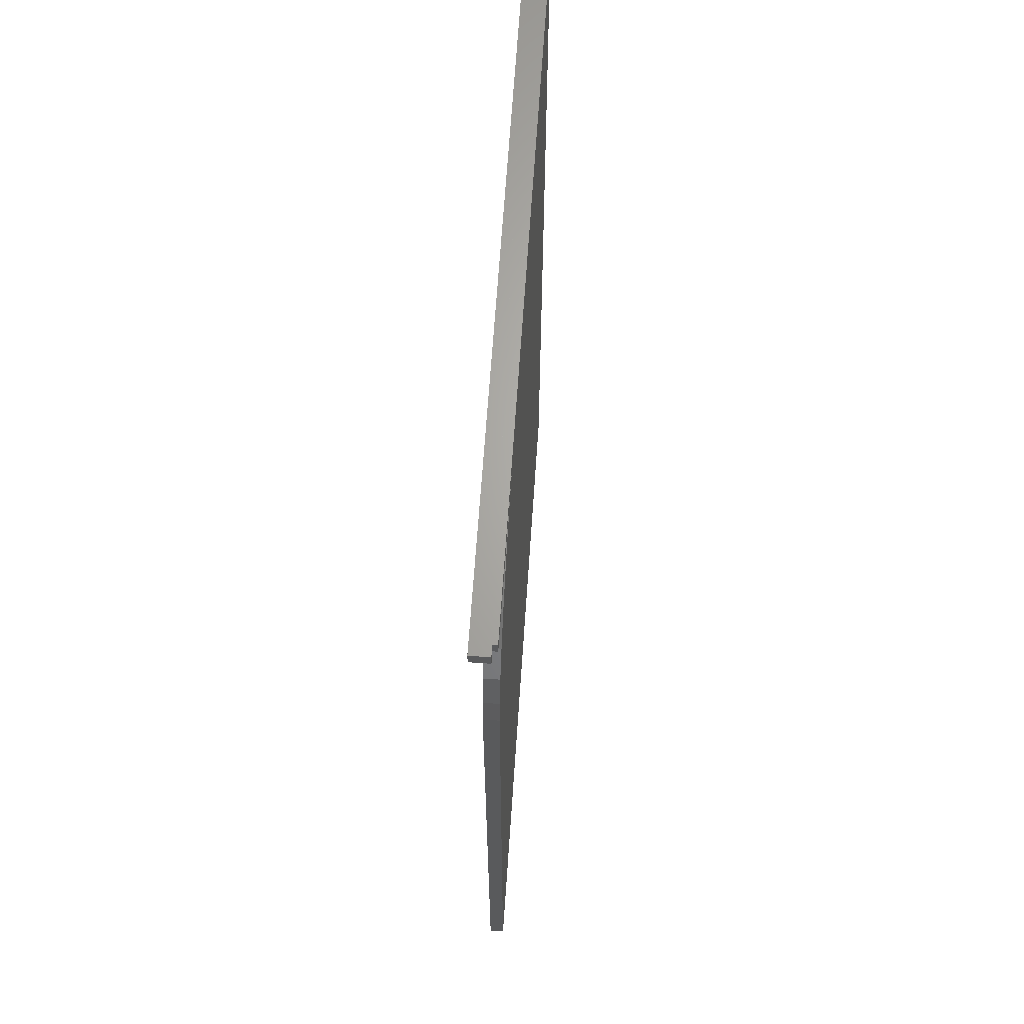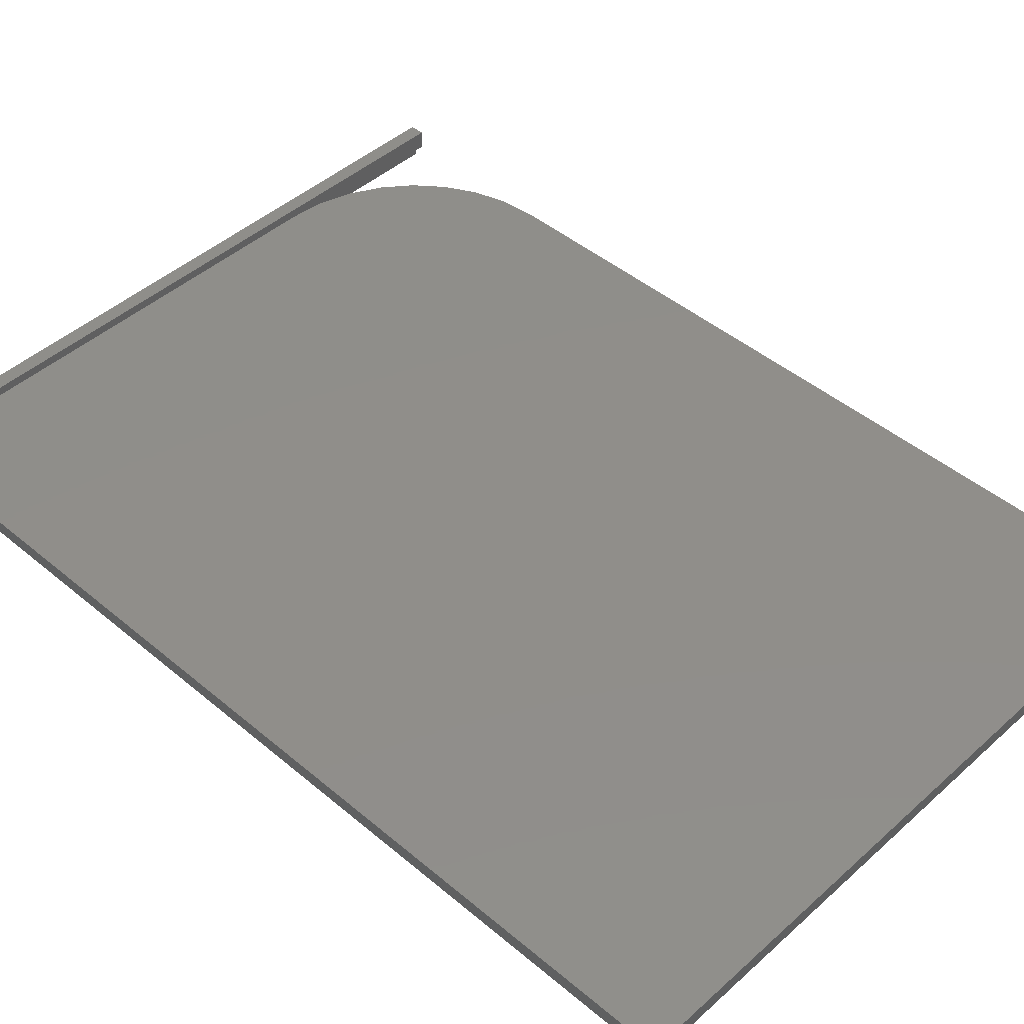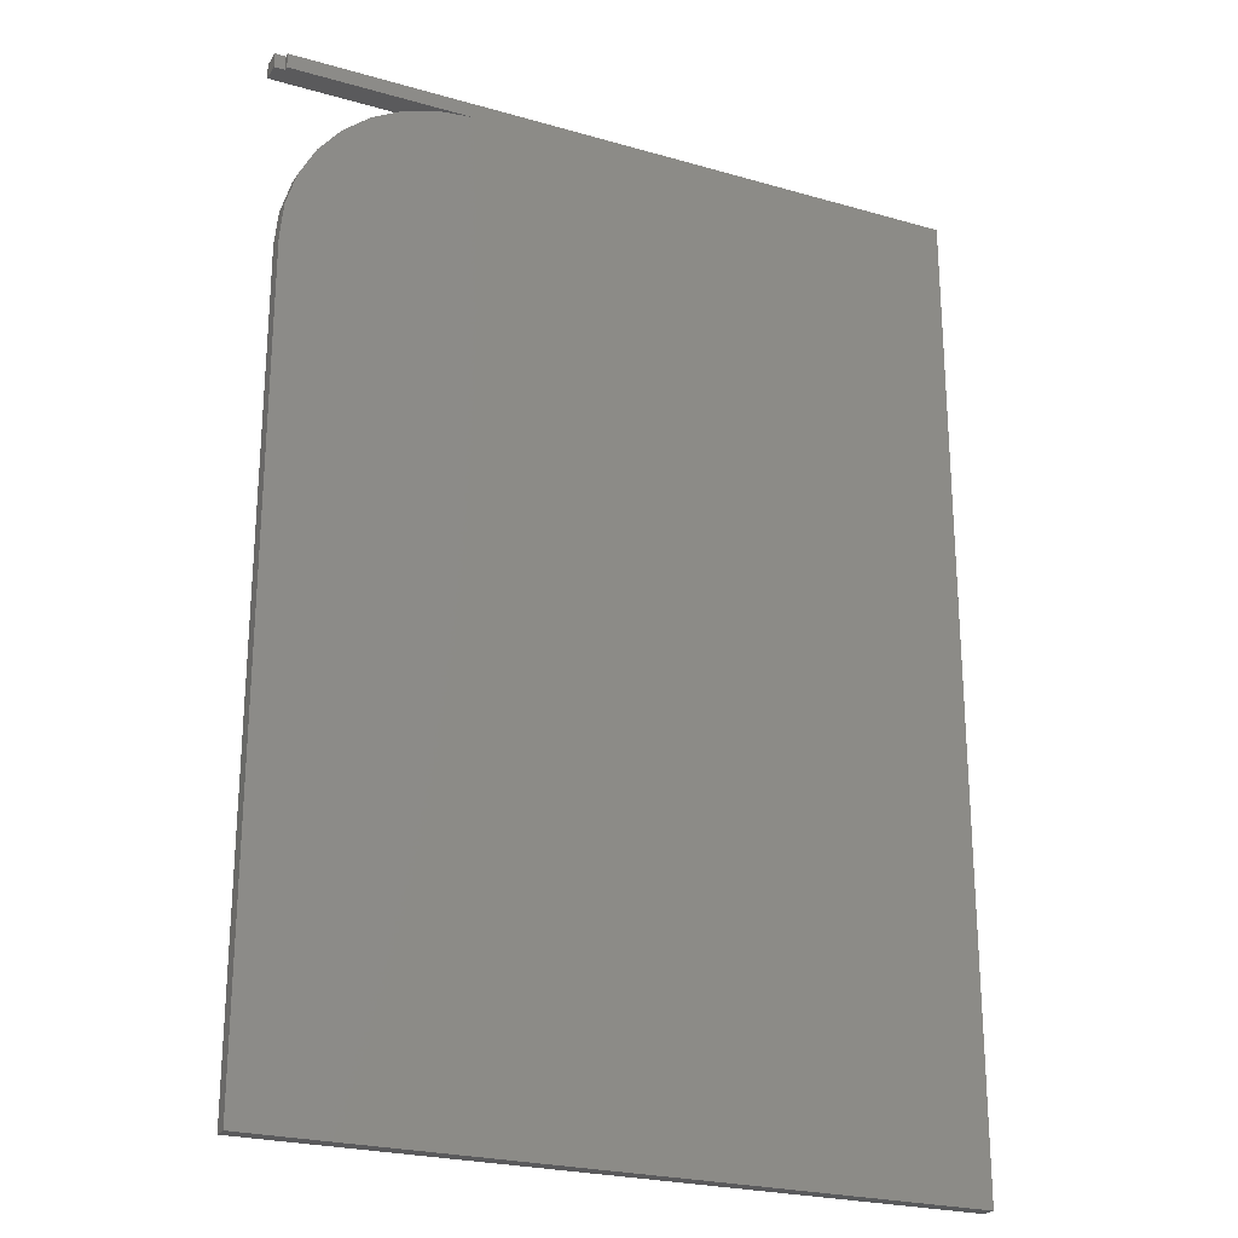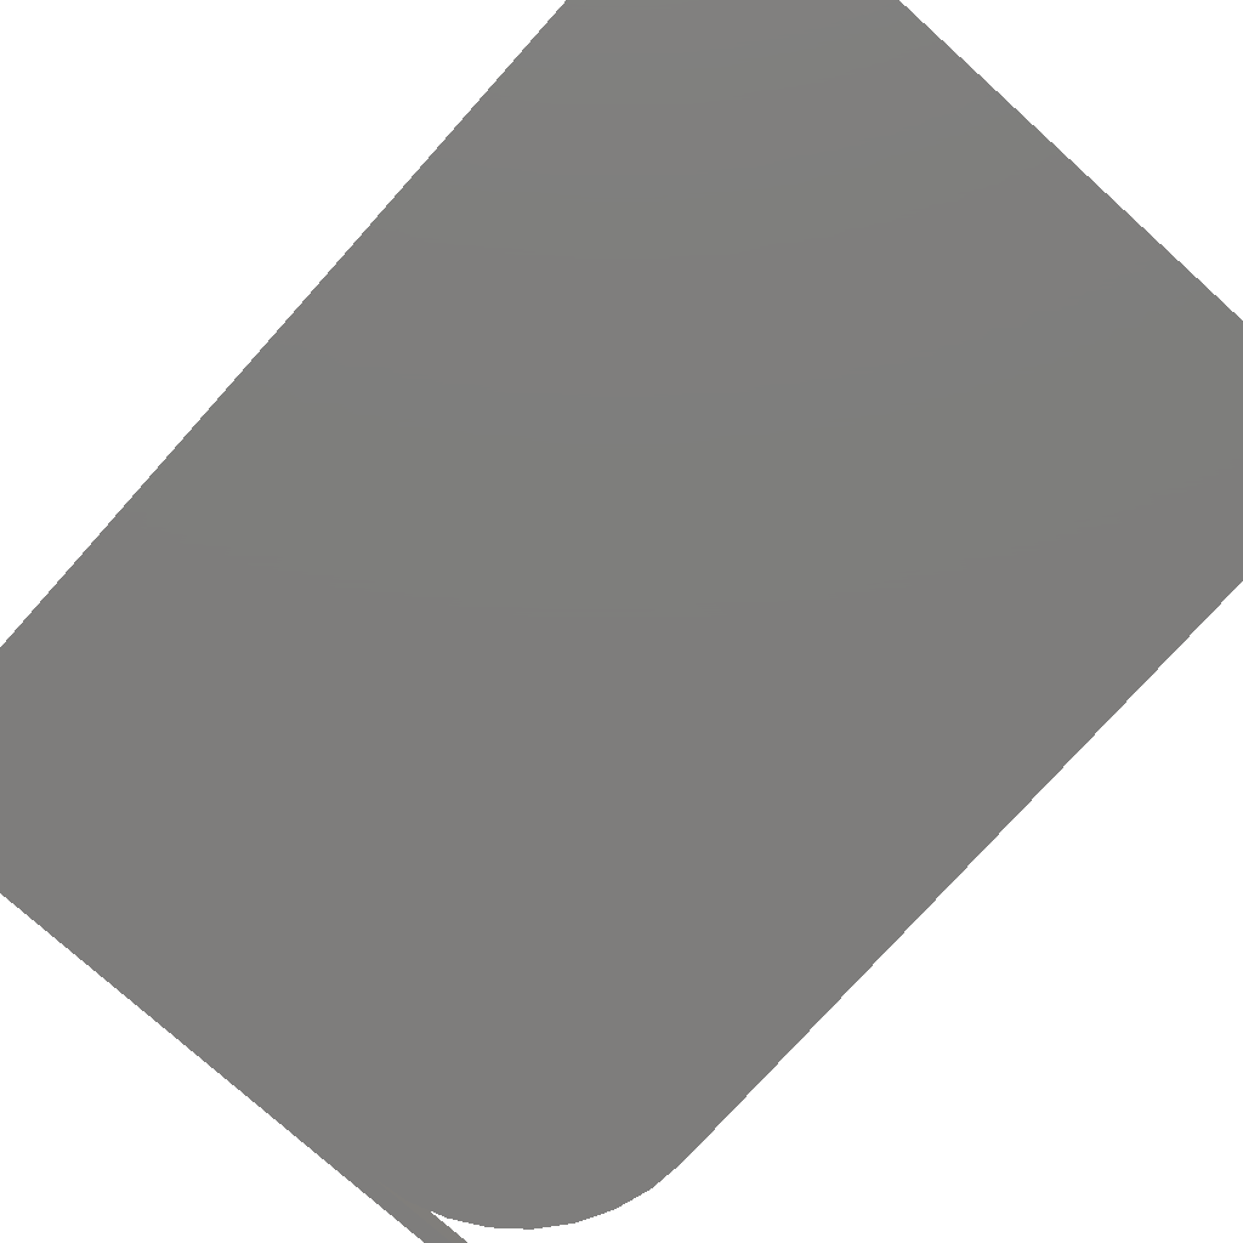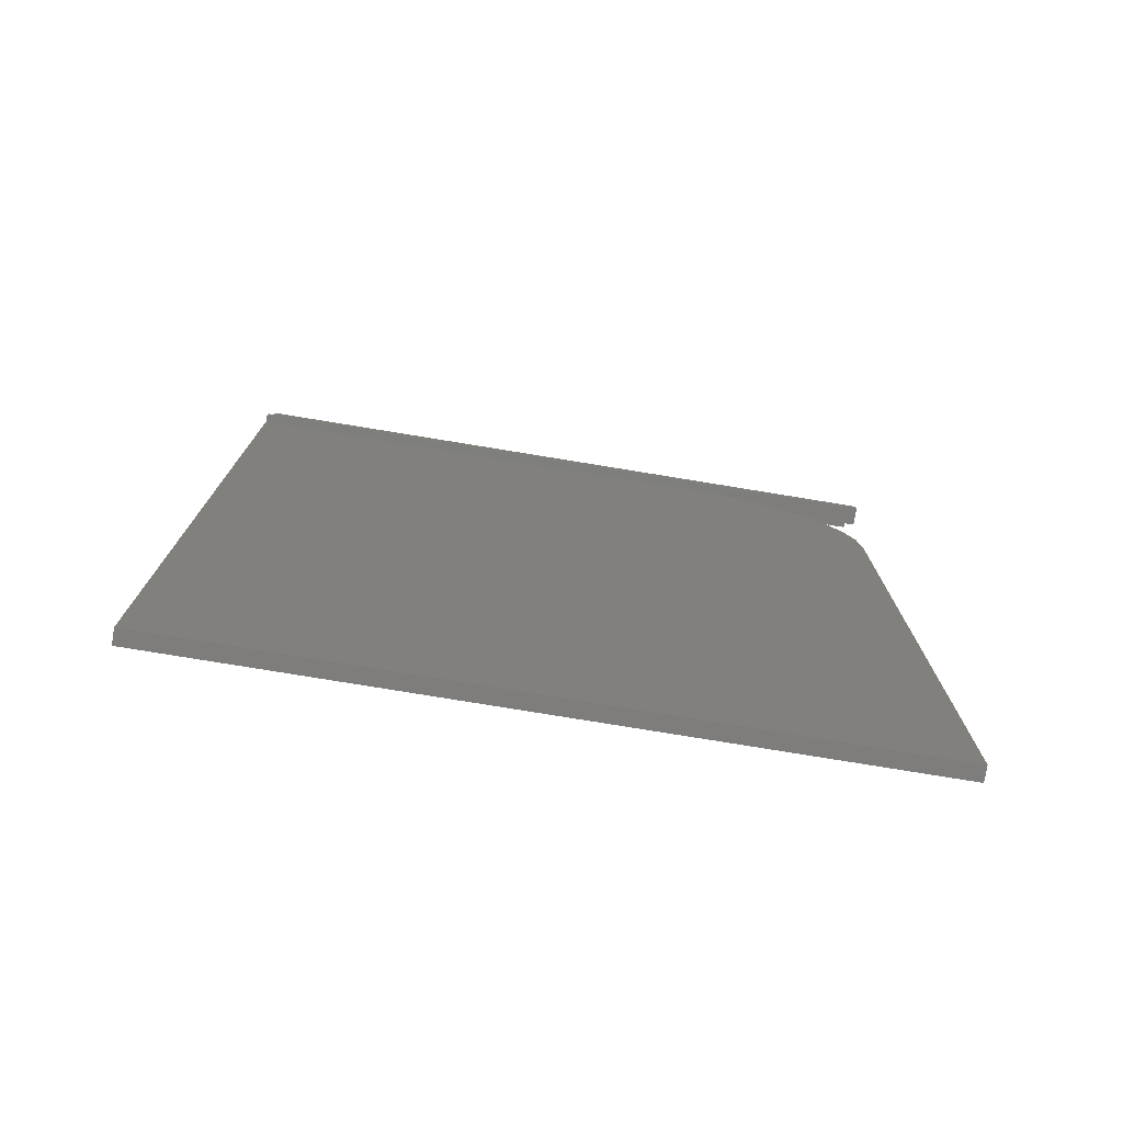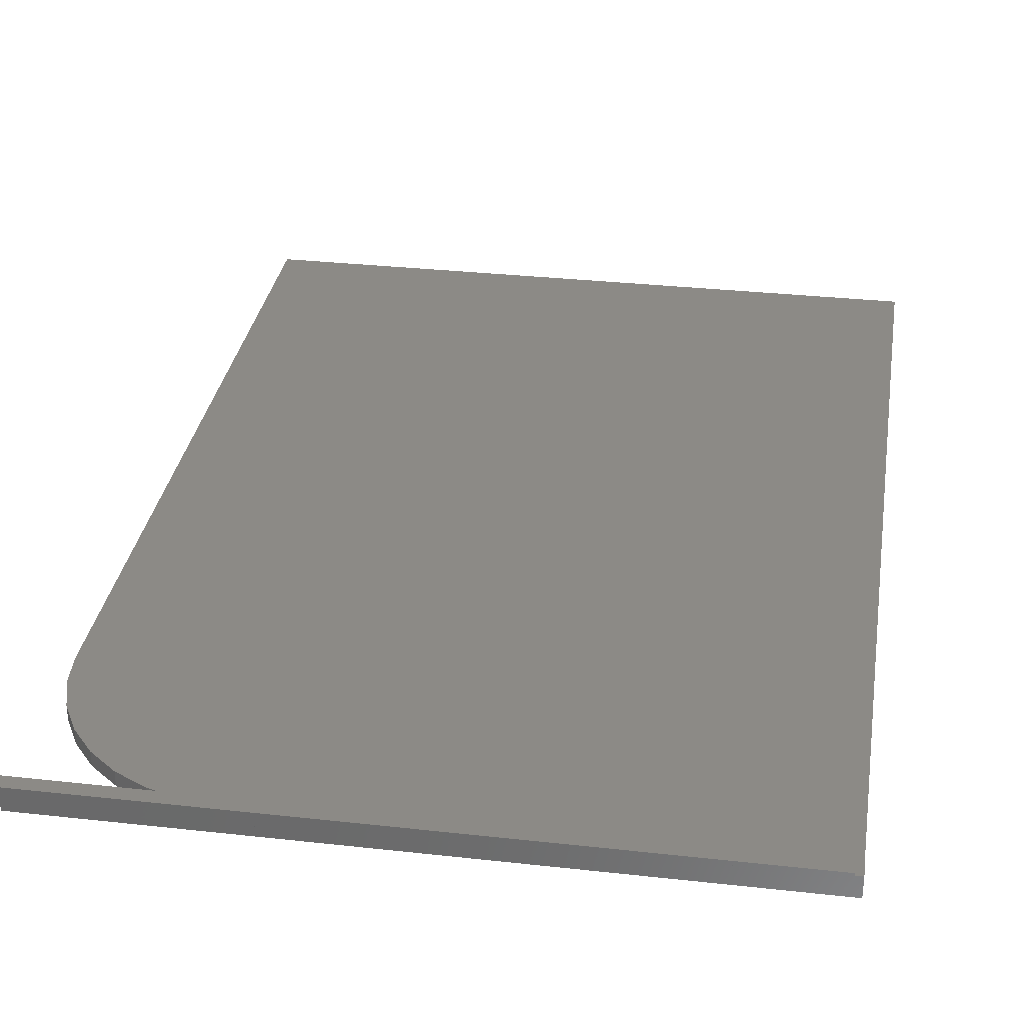
<metadata>
{"format":"stl","ext":"stl","renderer":"f3d","projection":"perspective","resolution":1024,"background":"white","views":[{"elev":65.8,"azim":93.9,"up":"+Y"},{"elev":45.3,"azim":-45.9,"up":"+Z"},{"elev":-24.3,"azim":154.7,"up":"+Y"},{"elev":-77.4,"azim":-41.9,"up":"+Z"},{"elev":-77.3,"azim":-9.3,"up":"+Y"},{"elev":31.9,"azim":-171.1,"up":"+Z"}]}
</metadata>
<code>
# stl→obj: 38 verts, 72 faces
v -0.1875 -0.125 0.007812
v -0.1875 -0.125 0
v 0.1706 -0.125 0.007812
v 0.1706 -0.125 0
v -0.1875 0.3906 0
v 0.1719 0.3906 0
v 0.1719 0.3828 0
v 0.07689 0.3828 0
v 0.09518 0.381 0
v 0.1128 0.3757 0
v 0.129 0.367 0
v 0.1432 0.3554 0
v 0.1548 0.3411 0
v 0.1635 0.3249 0
v 0.1688 0.3074 0
v 0.1706 0.2891 0
v 0.07689 0.3828 0.007812
v -0.1837 0.3828 0.01135
v -0.1875 0.3828 0.007812
v -0.1875 0.3828 0.01135
v 0.1719 0.3828 0.002467
v 0.1775 0.3828 0.002467
v 0.1775 0.3828 0.0125
v -0.1837 0.3828 0.0125
v 0.1775 0.3906 0.0125
v -0.1837 0.3906 0.01135
v -0.1837 0.3906 0.0125
v 0.1775 0.3906 0.002467
v -0.1875 0.3906 0.01135
v 0.1719 0.3906 0.002467
v 0.09518 0.381 0.007812
v 0.1128 0.3757 0.007812
v 0.129 0.367 0.007812
v 0.1432 0.3554 0.007812
v 0.1548 0.3411 0.007812
v 0.1635 0.3249 0.007812
v 0.1688 0.3074 0.007812
v 0.1706 0.2891 0.007812
f 1 2 3
f 3 2 4
f 5 6 7
f 5 7 8
f 5 8 9
f 5 9 10
f 5 10 11
f 5 11 12
f 5 12 13
f 5 13 14
f 5 14 15
f 5 15 16
f 5 16 4
f 5 4 2
f 17 18 19
f 18 20 19
f 17 8 7
f 17 7 21
f 17 21 22
f 23 24 18
f 23 18 17
f 23 17 22
f 25 26 27
f 25 28 26
f 28 29 26
f 28 30 29
f 30 5 29
f 30 6 5
f 2 19 5
f 2 1 19
f 19 29 5
f 19 20 29
f 29 20 26
f 26 20 18
f 30 21 6
f 6 21 7
f 28 22 30
f 30 22 21
f 26 18 27
f 27 18 24
f 8 17 9
f 9 17 31
f 9 31 10
f 10 31 32
f 10 32 11
f 11 32 33
f 11 33 12
f 12 33 34
f 12 34 13
f 13 34 35
f 13 35 14
f 14 35 36
f 14 36 15
f 15 36 37
f 15 37 16
f 16 37 38
f 19 1 3
f 19 3 38
f 19 38 37
f 19 37 36
f 19 36 35
f 19 35 34
f 19 34 33
f 19 33 32
f 19 32 31
f 19 31 17
f 25 23 28
f 28 23 22
f 27 24 25
f 25 24 23
f 3 4 38
f 38 4 16

</code>
